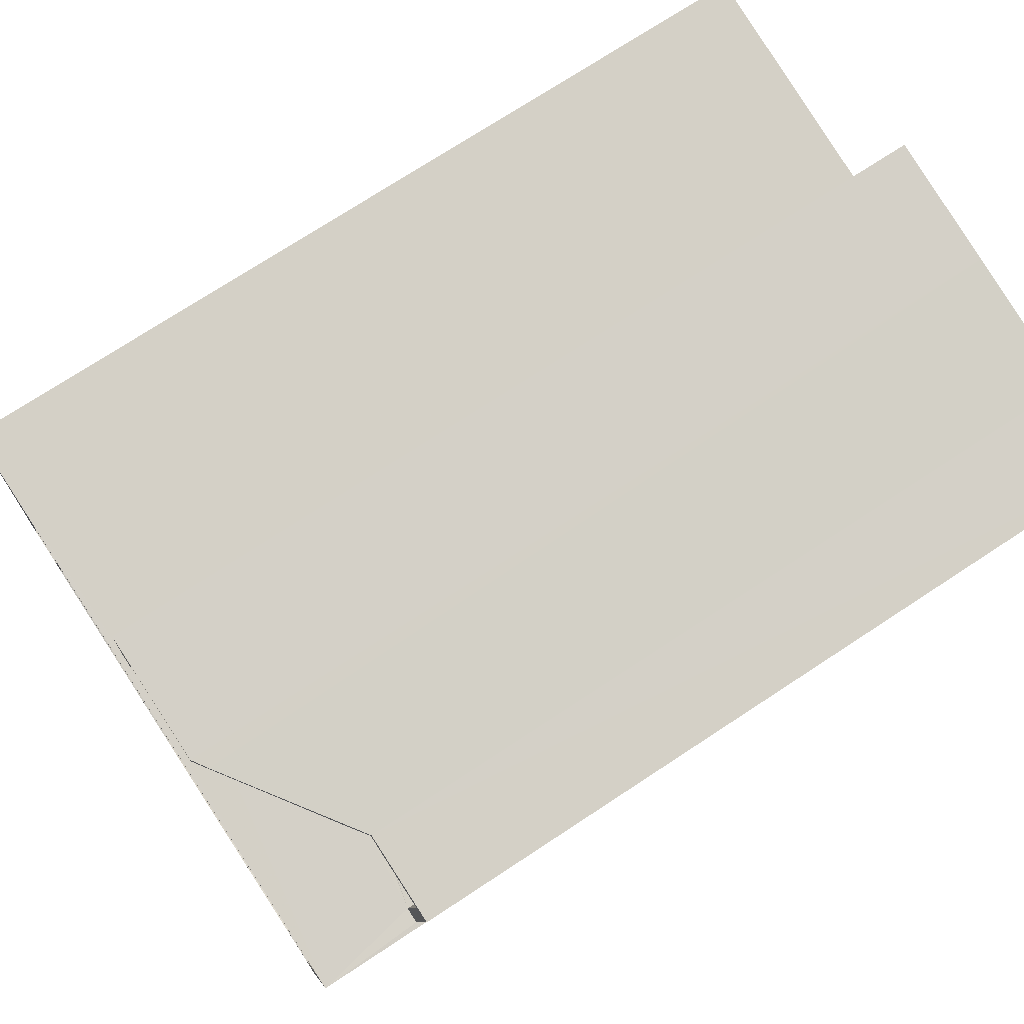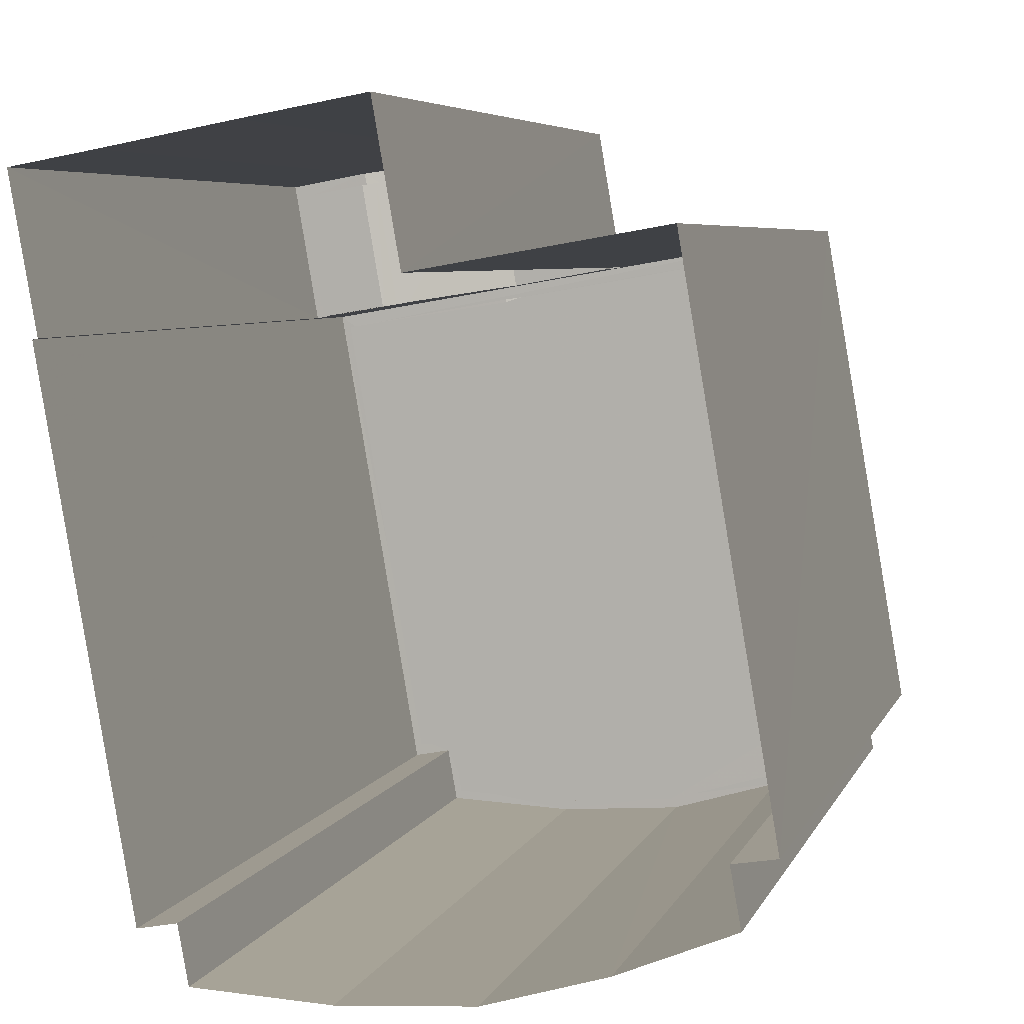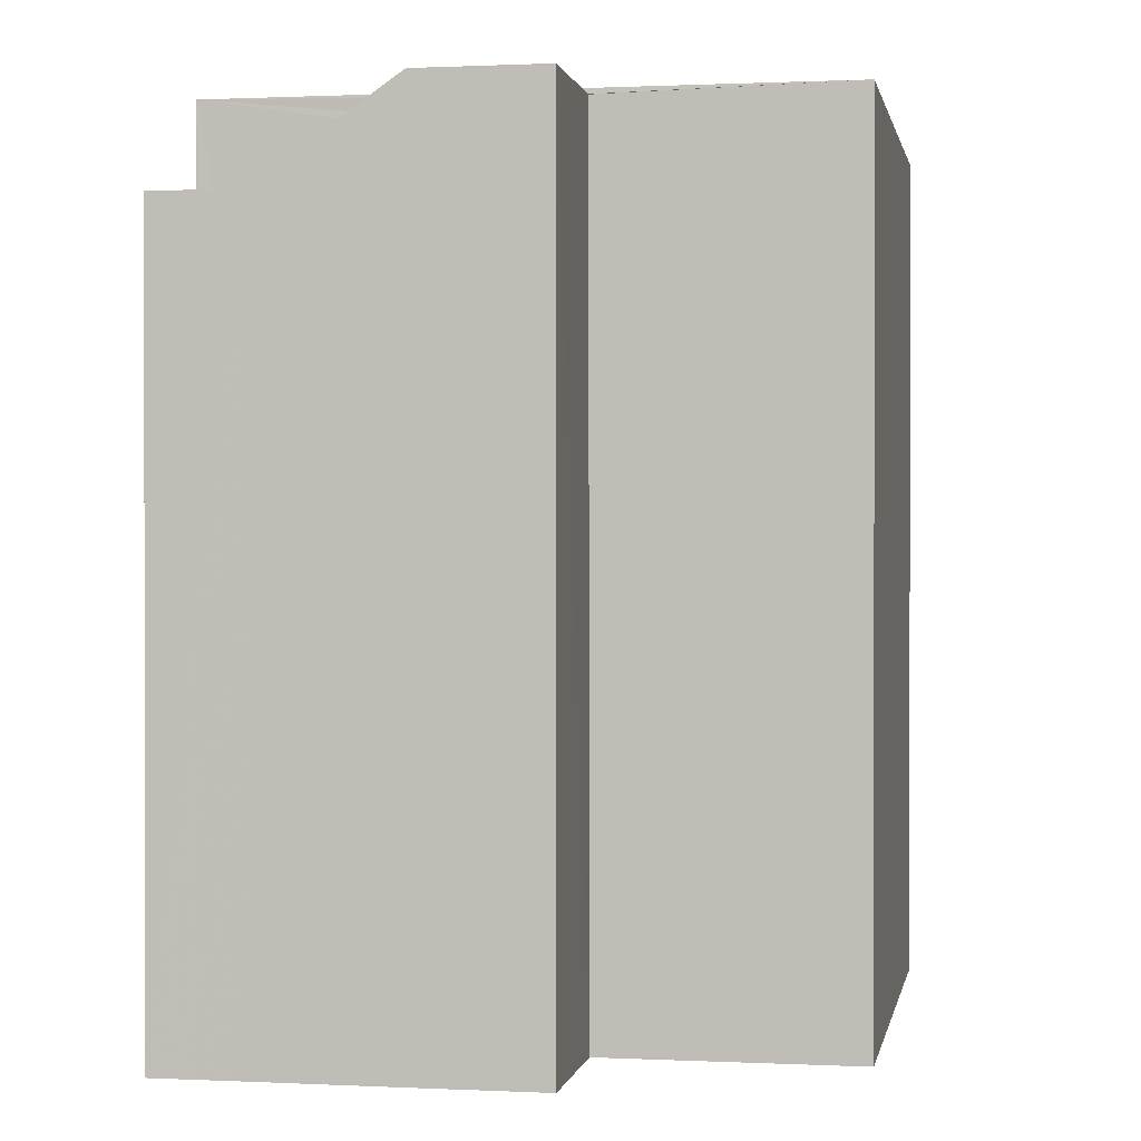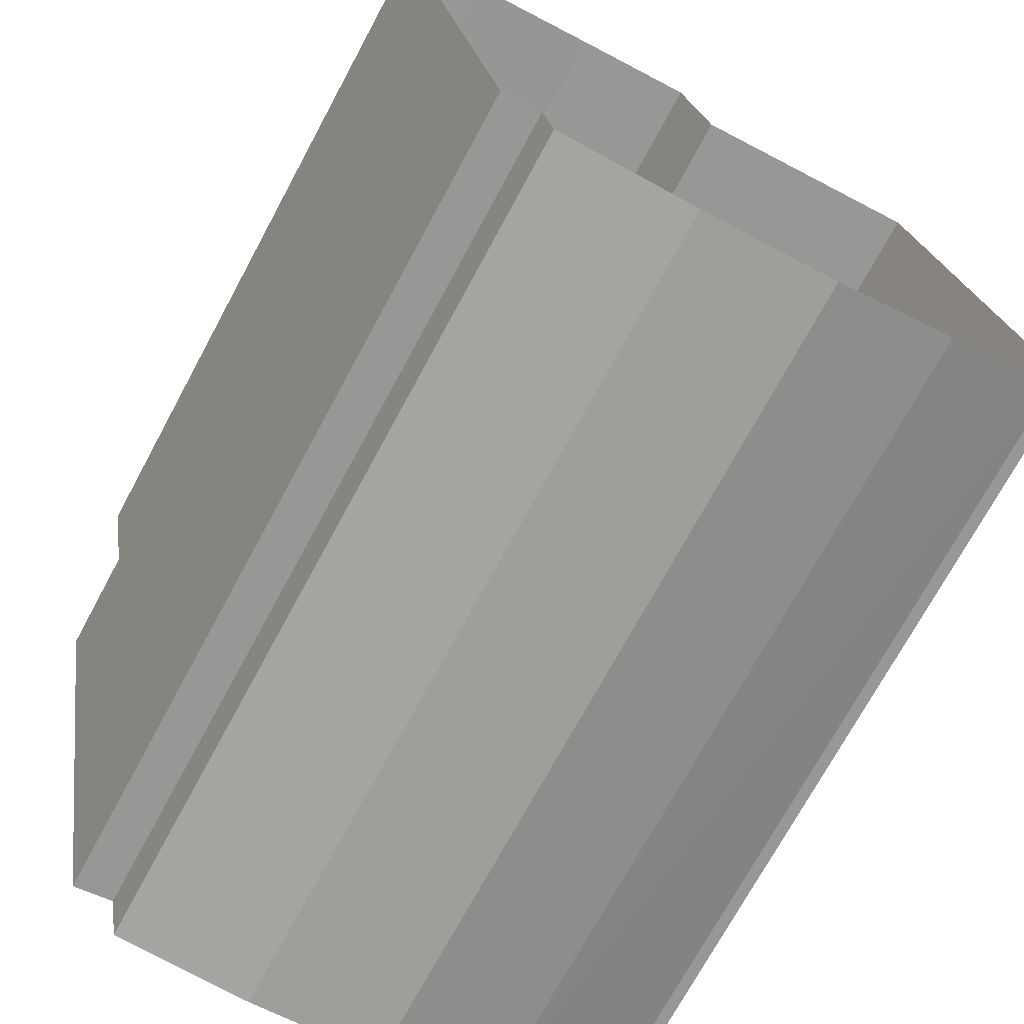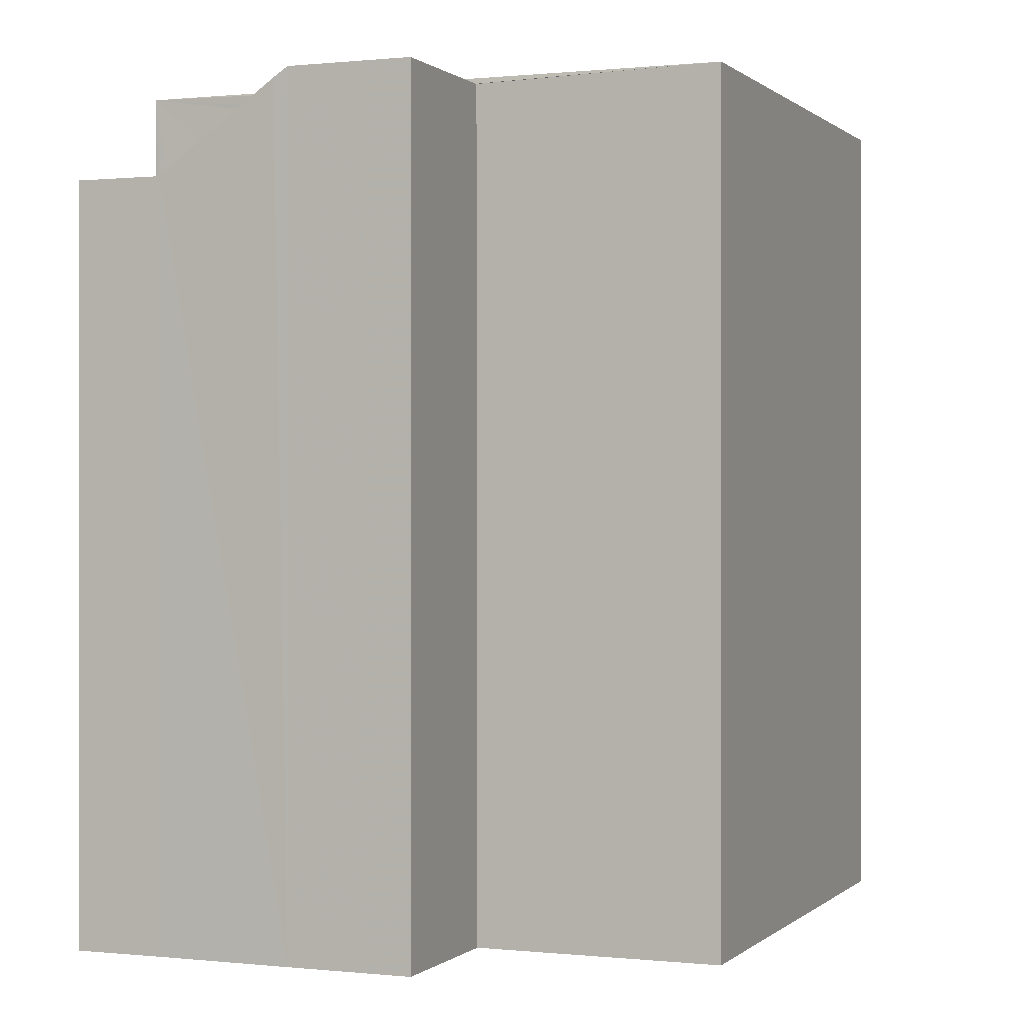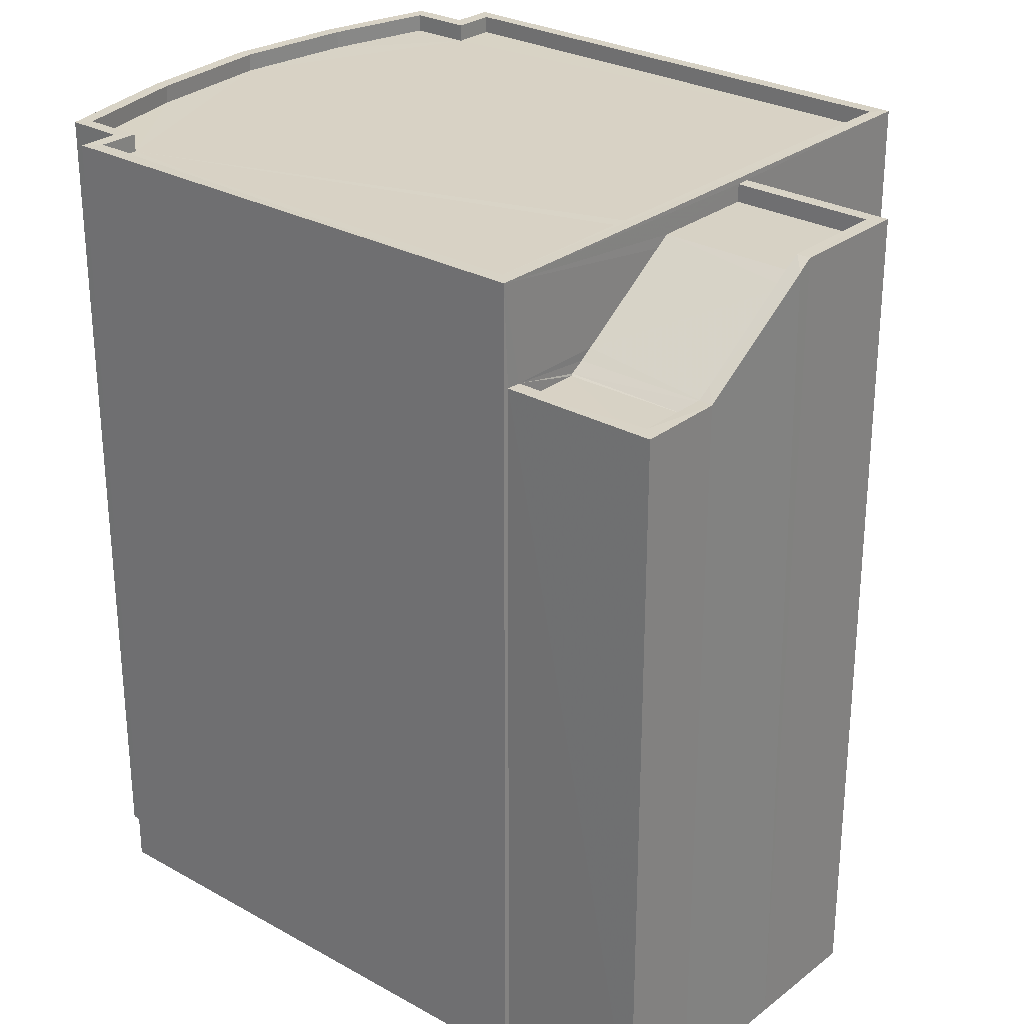
<metadata>
{"format":"obj","ext":"obj","renderer":"f3d","projection":"perspective","resolution":1024,"background":"white","views":[{"elev":72.9,"azim":56.6,"up":"+Y"},{"elev":5.8,"azim":-164.4,"up":"+Y"},{"elev":0.6,"azim":-179.6,"up":"+Z"},{"elev":-72.5,"azim":151.6,"up":"+Y"},{"elev":0.3,"azim":-168.1,"up":"+Z"},{"elev":27.7,"azim":120.6,"up":"+Z"}]}
</metadata>
<code>
v -8.961e+04 -9.955e+04 4.968
v -8.961e+04 -9.955e+04 4.968
v -8.961e+04 -9.954e+04 4.968
v -8.961e+04 -9.955e+04 4.968
v -8.961e+04 -9.955e+04 4.968
v -8.96e+04 -9.954e+04 4.967
v -8.96e+04 -9.954e+04 4.967
v -8.96e+04 -9.954e+04 4.967
v -8.96e+04 -9.955e+04 4.968
v -8.96e+04 -9.955e+04 4.968
v -8.96e+04 -9.955e+04 4.967
v -8.96e+04 -9.954e+04 4.966
v -8.96e+04 -9.954e+04 4.967
v -8.96e+04 -9.954e+04 4.967
v -8.96e+04 -9.955e+04 4.967
v -8.96e+04 -9.955e+04 4.967
v -8.96e+04 -9.954e+04 4.967
v -8.96e+04 -9.954e+04 16.54
v -8.96e+04 -9.954e+04 16.4
v -8.96e+04 -9.954e+04 16.54
v -8.96e+04 -9.954e+04 16.54
v -8.96e+04 -9.954e+04 16.62
v -8.96e+04 -9.954e+04 16.79
v -8.96e+04 -9.954e+04 16.62
v -8.96e+04 -9.954e+04 16.79
v -8.96e+04 -9.954e+04 16.65
v -8.96e+04 -9.954e+04 16.79
v -8.96e+04 -9.954e+04 16.65
v -8.96e+04 -9.954e+04 16.79
v -8.96e+04 -9.954e+04 15.44
v -8.96e+04 -9.954e+04 15.44
v -8.96e+04 -9.954e+04 15.44
v -8.96e+04 -9.954e+04 15.44
v -8.96e+04 -9.954e+04 15.44
v -8.96e+04 -9.954e+04 15.44
v -8.96e+04 -9.954e+04 15.46
v -8.96e+04 -9.954e+04 15.33
v -8.96e+04 -9.954e+04 15.33
v -8.96e+04 -9.954e+04 15.58
v -8.96e+04 -9.954e+04 15.19
v -8.96e+04 -9.954e+04 15.19
v -8.96e+04 -9.954e+04 15.19
v -8.96e+04 -9.954e+04 15.19
v -8.96e+04 -9.954e+04 16.4
v -8.96e+04 -9.954e+04 16.79
v -8.96e+04 -9.954e+04 16.79
v -8.96e+04 -9.954e+04 16.79
v -8.96e+04 -9.954e+04 16.79
v -8.96e+04 -9.954e+04 16.79
v -8.96e+04 -9.954e+04 16.79
v -8.96e+04 -9.954e+04 16.87
v -8.96e+04 -9.954e+04 16.87
v -8.96e+04 -9.955e+04 16.87
v -8.96e+04 -9.955e+04 16.87
v -8.96e+04 -9.955e+04 16.87
v -8.96e+04 -9.955e+04 16.87
v -8.96e+04 -9.955e+04 16.87
v -8.96e+04 -9.955e+04 16.87
v -8.96e+04 -9.955e+04 16.87
v -8.96e+04 -9.955e+04 16.87
v -8.96e+04 -9.955e+04 16.87
v -8.96e+04 -9.955e+04 16.87
v -8.96e+04 -9.954e+04 15.21
v -8.96e+04 -9.954e+04 16.62
v -8.96e+04 -9.955e+04 16.62
v -8.96e+04 -9.955e+04 16.62
v -8.961e+04 -9.955e+04 16.62
v -8.961e+04 -9.954e+04 16.62
v -8.961e+04 -9.955e+04 16.62
v -8.96e+04 -9.954e+04 16.62
v -8.96e+04 -9.954e+04 16.62
v -8.96e+04 -9.955e+04 16.62
v -8.96e+04 -9.955e+04 16.62
v -8.961e+04 -9.955e+04 16.62
v -8.961e+04 -9.955e+04 16.62
v -8.96e+04 -9.954e+04 16.62
v -8.96e+04 -9.955e+04 16.62
v -8.961e+04 -9.955e+04 16.87
v -8.961e+04 -9.955e+04 16.87
v -8.961e+04 -9.955e+04 16.87
v -8.961e+04 -9.954e+04 16.87
v -8.961e+04 -9.955e+04 16.87
v -8.961e+04 -9.955e+04 16.87
v -8.961e+04 -9.955e+04 16.87
v -8.961e+04 -9.954e+04 16.87
v -8.961e+04 -9.955e+04 16.87
v -8.961e+04 -9.955e+04 16.87
v -8.96e+04 -9.954e+04 16.54
v -8.96e+04 -9.954e+04 16.54
f 1 2 3
f 4 1 5
f 6 7 8
f 1 3 6
f 5 1 9
f 10 9 11
f 12 13 14
f 14 13 8
f 15 10 11
f 16 13 17
f 16 11 13
f 13 6 8
f 9 1 6
f 9 6 11
f 11 6 13
f 18 19 20
f 21 18 20
f 22 23 24
f 22 25 23
f 26 27 28
f 26 29 27
f 30 31 32
f 30 32 33
f 32 34 33
f 32 35 34
f 36 37 19
f 36 38 37
f 30 39 31
f 30 26 39
f 40 41 42
f 40 43 41
f 28 39 26
f 18 44 19
f 27 29 45
f 29 46 45
f 45 47 48
f 45 46 47
f 25 49 50
f 23 25 50
f 51 52 53
f 54 51 53
f 55 56 57
f 58 59 60
f 54 53 58
f 60 59 56
f 61 58 53
f 56 62 57
f 61 59 58
f 59 62 56
f 63 37 38
f 63 42 37
f 63 40 42
f 44 36 19
f 24 64 22
f 64 65 66
f 67 68 69
f 70 68 71
f 72 65 73
f 67 74 75
f 76 71 77
f 24 76 65
f 65 77 73
f 75 77 67
f 24 65 64
f 71 68 67
f 77 71 67
f 76 77 65
f 78 55 57
f 79 78 80
f 81 52 51
f 82 83 84
f 79 80 83
f 82 84 81
f 85 52 81
f 78 57 86
f 84 85 81
f 83 87 84
f 83 80 87
f 80 78 86
f 88 21 20
f 89 88 20
f 53 64 66
f 53 52 64
f 54 11 16
f 54 58 11
f 83 1 4
f 79 83 4
f 7 29 8
f 7 46 29
f 27 89 20
f 27 45 89
f 80 75 74
f 80 86 75
f 26 30 8
f 26 8 29
f 30 14 8
f 17 54 16
f 17 51 54
f 60 15 11
f 58 60 11
f 39 19 37
f 39 28 19
f 12 34 13
f 12 33 34
f 55 9 10
f 56 55 10
f 61 66 65
f 61 53 66
f 62 72 73
f 62 59 72
f 70 71 50
f 49 70 50
f 55 5 9
f 55 78 5
f 60 10 15
f 60 56 10
f 81 3 2
f 82 81 2
f 59 65 72
f 59 61 65
f 76 24 23
f 80 74 67
f 87 80 67
f 83 2 1
f 83 82 2
f 64 52 22
f 22 52 25
f 70 49 68
f 49 52 85
f 25 52 49
f 68 49 85
f 88 89 45
f 48 88 45
f 85 69 68
f 85 84 69
f 6 46 7
f 6 47 46
f 57 73 77
f 57 62 73
f 28 20 19
f 28 27 20
f 6 3 47
f 13 34 17
f 3 81 47
f 35 40 63
f 40 35 43
f 51 17 34
f 81 51 48
f 63 38 35
f 38 36 35
f 35 51 34
f 36 44 51
f 47 81 48
f 88 48 21
f 44 18 51
f 18 21 51
f 48 51 21
f 35 36 51
f 43 32 41
f 43 35 32
f 84 67 69
f 84 87 67
f 31 37 42
f 31 39 37
f 86 77 75
f 86 57 77
f 76 23 50
f 71 76 50
f 78 4 5
f 78 79 4
f 32 42 41
f 32 31 42
f 30 33 12
f 14 30 12

</code>
